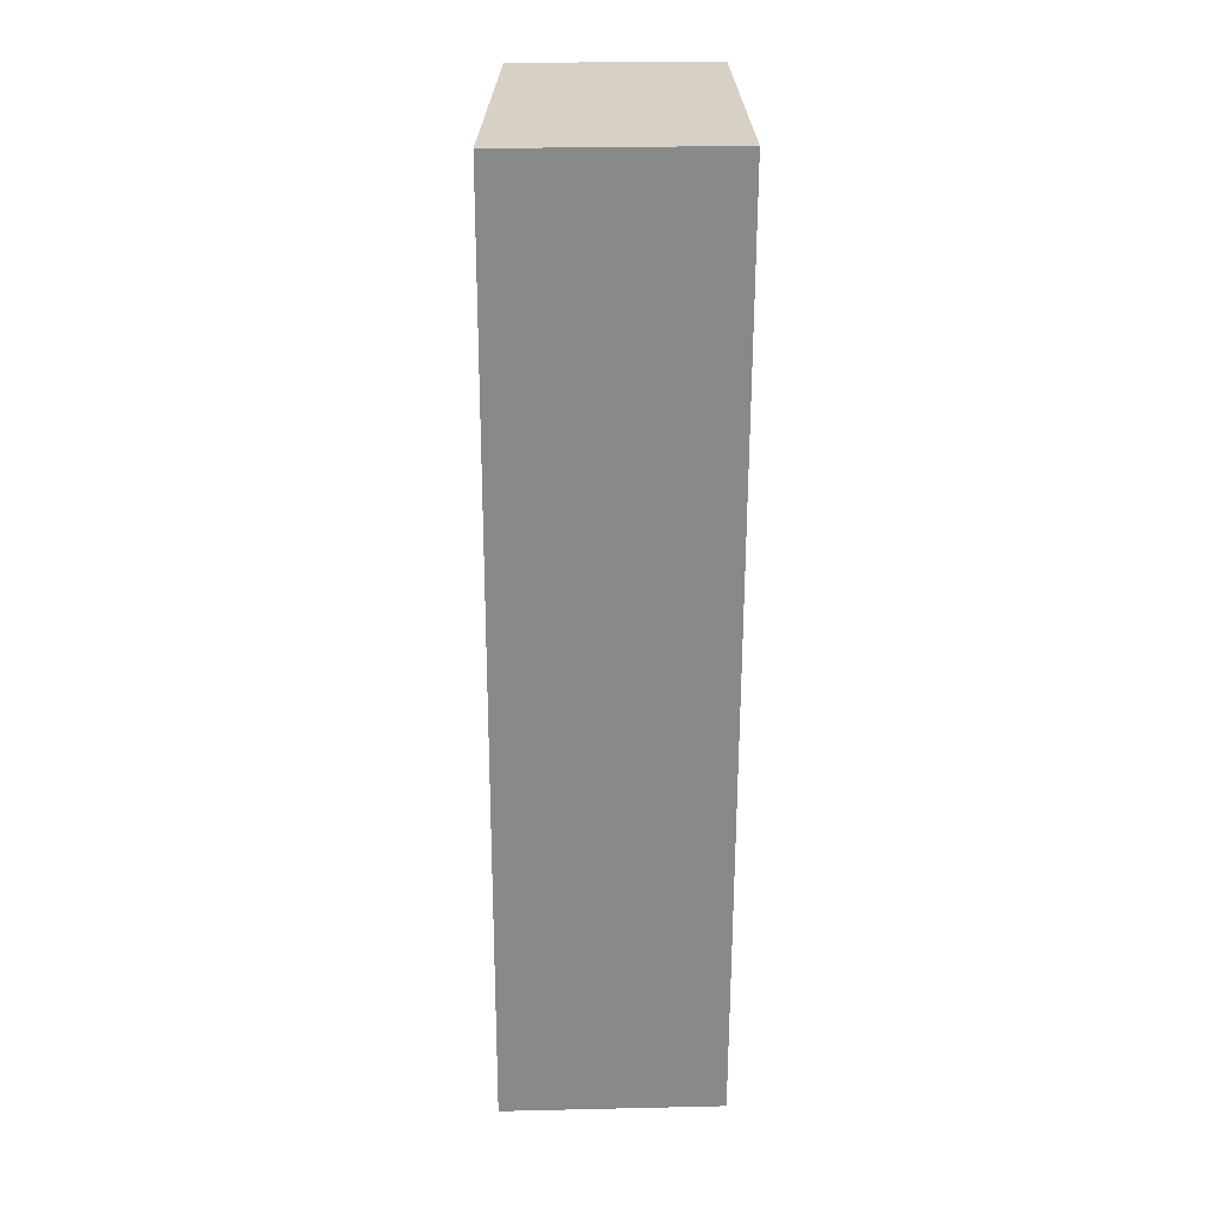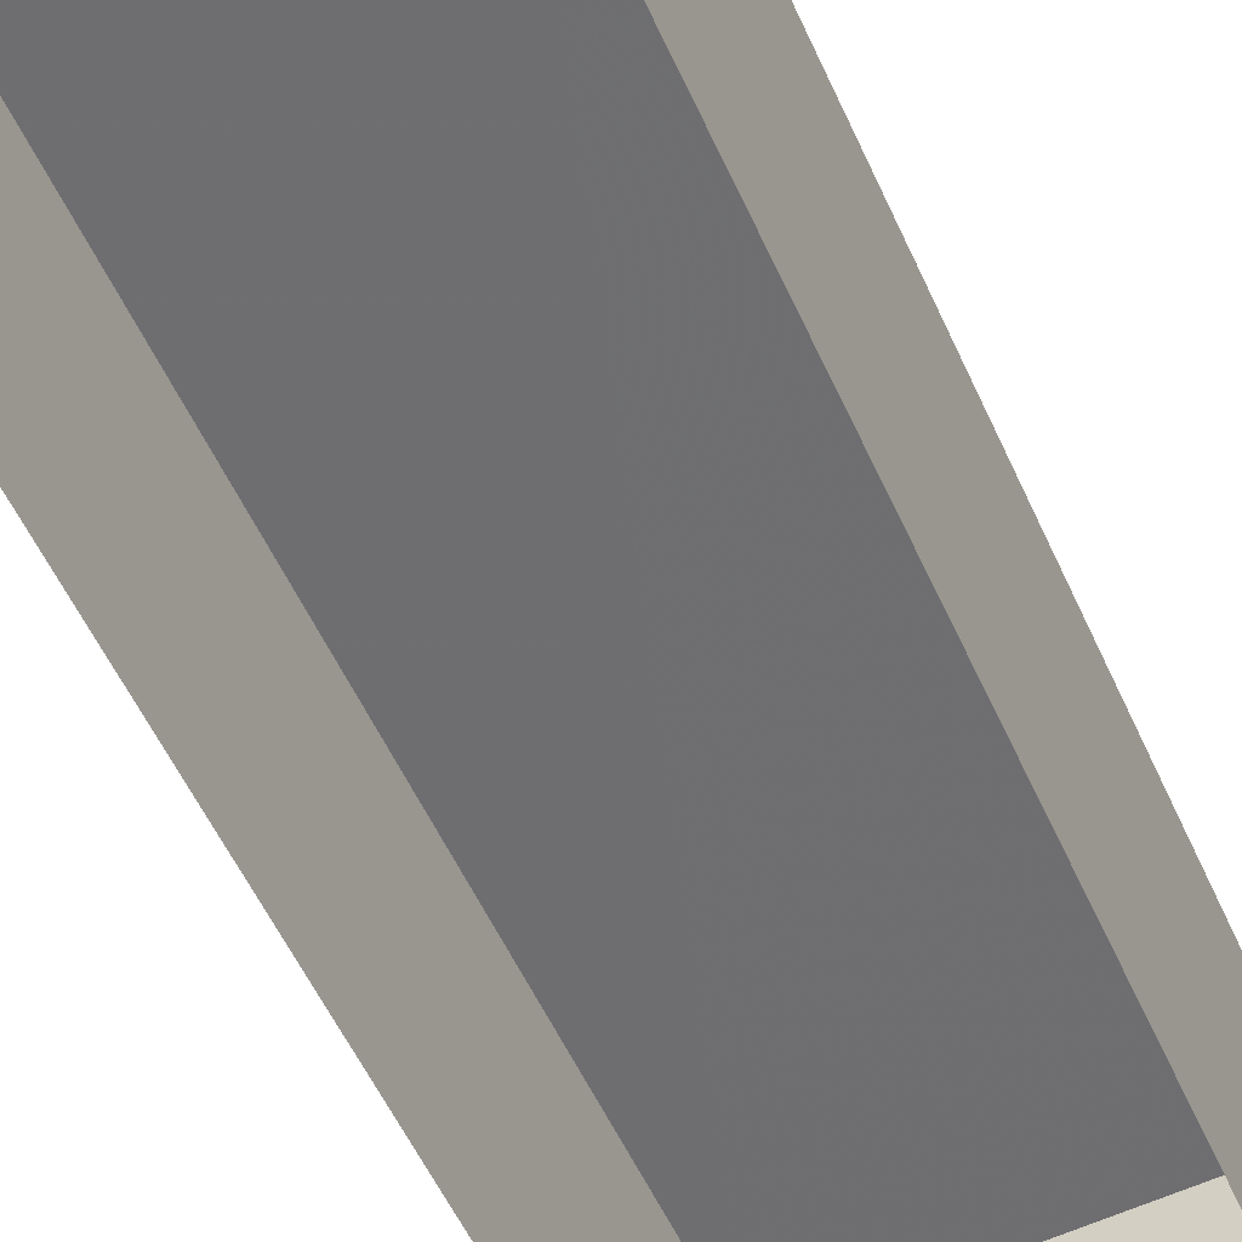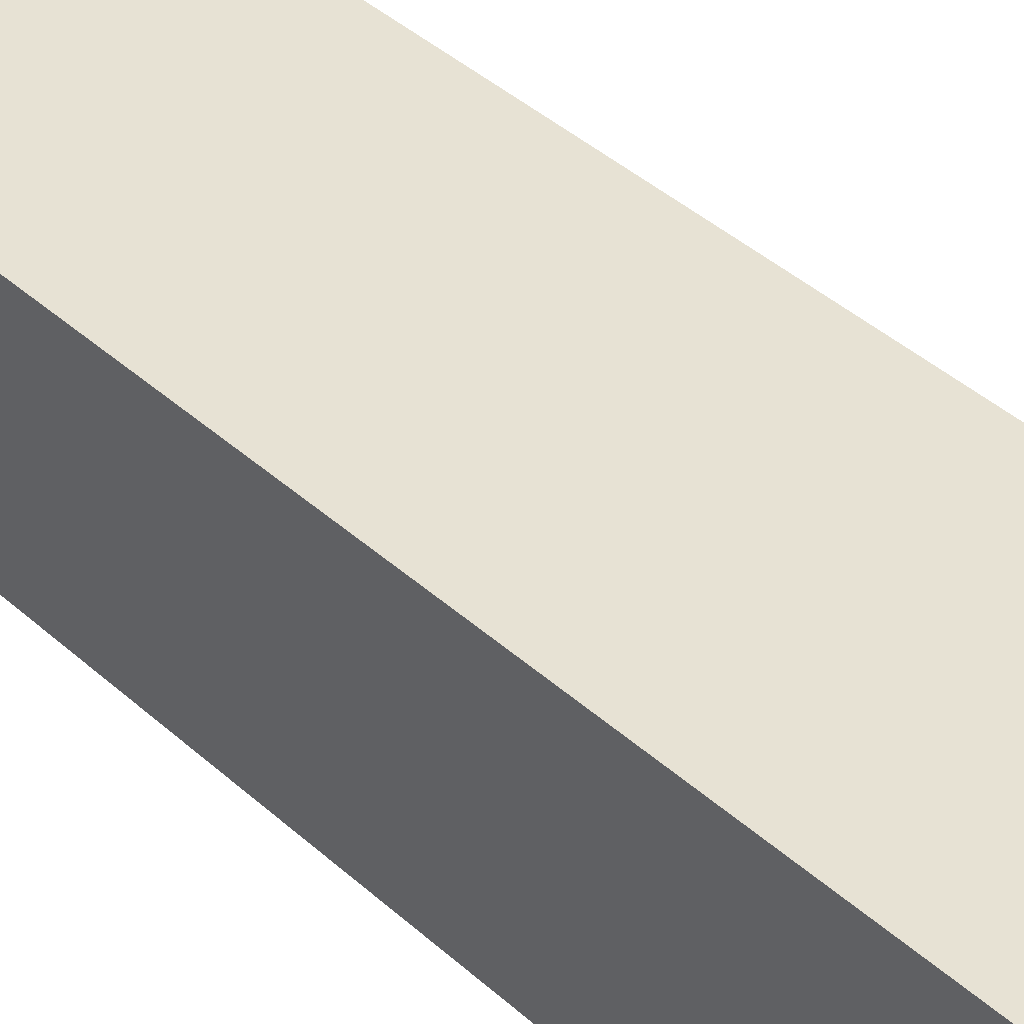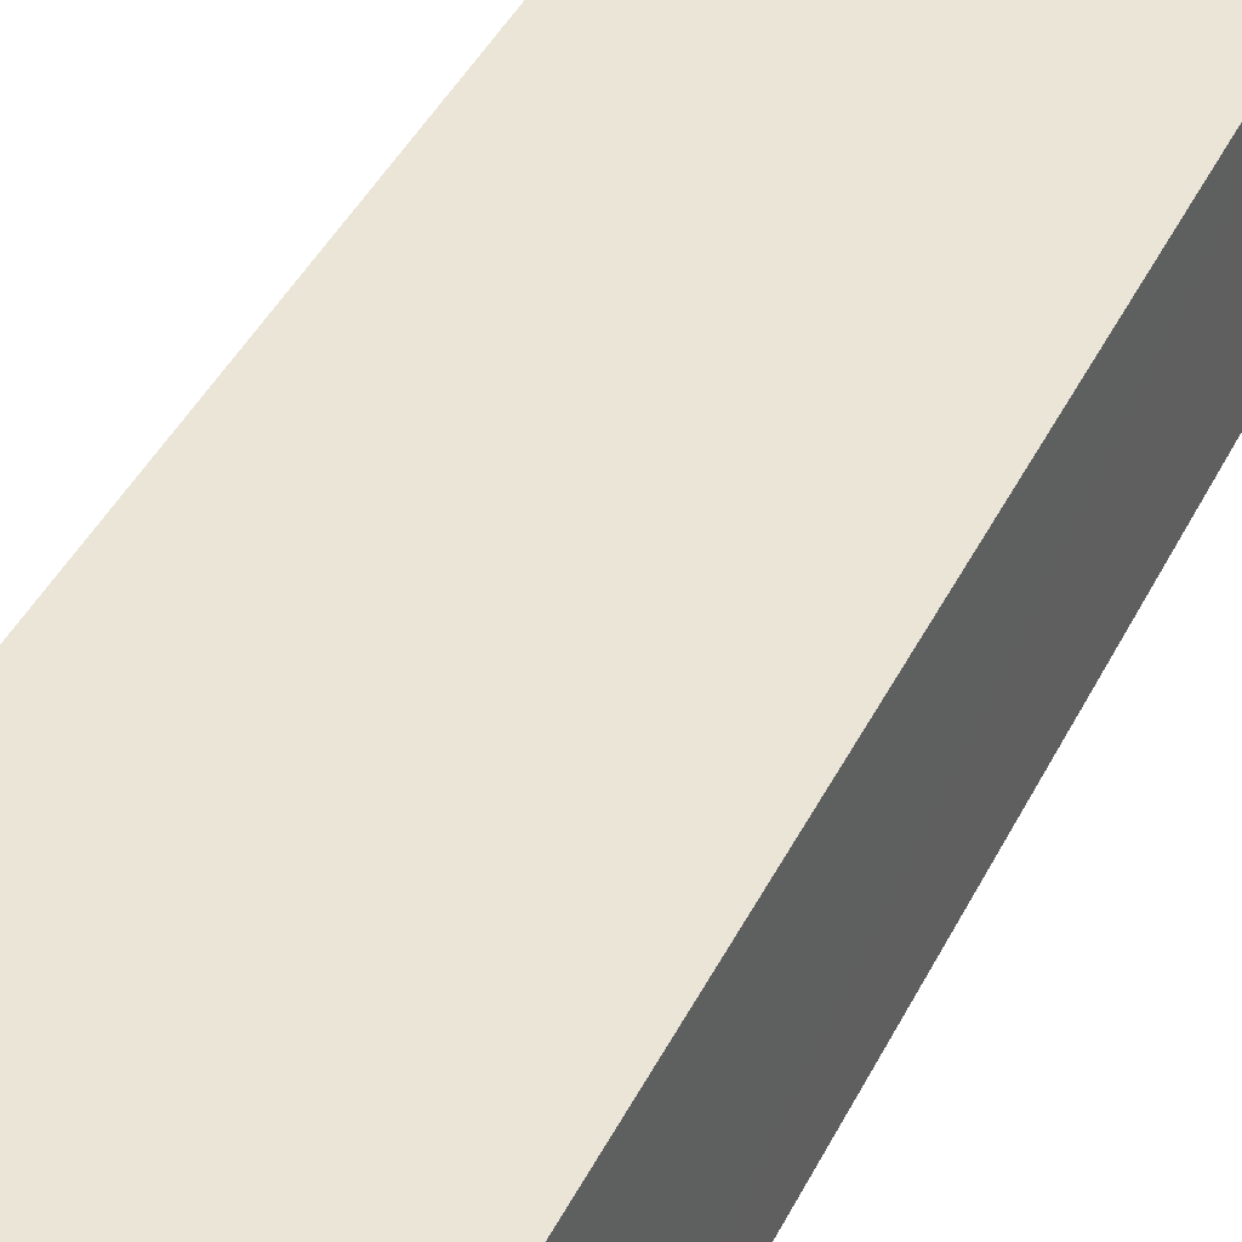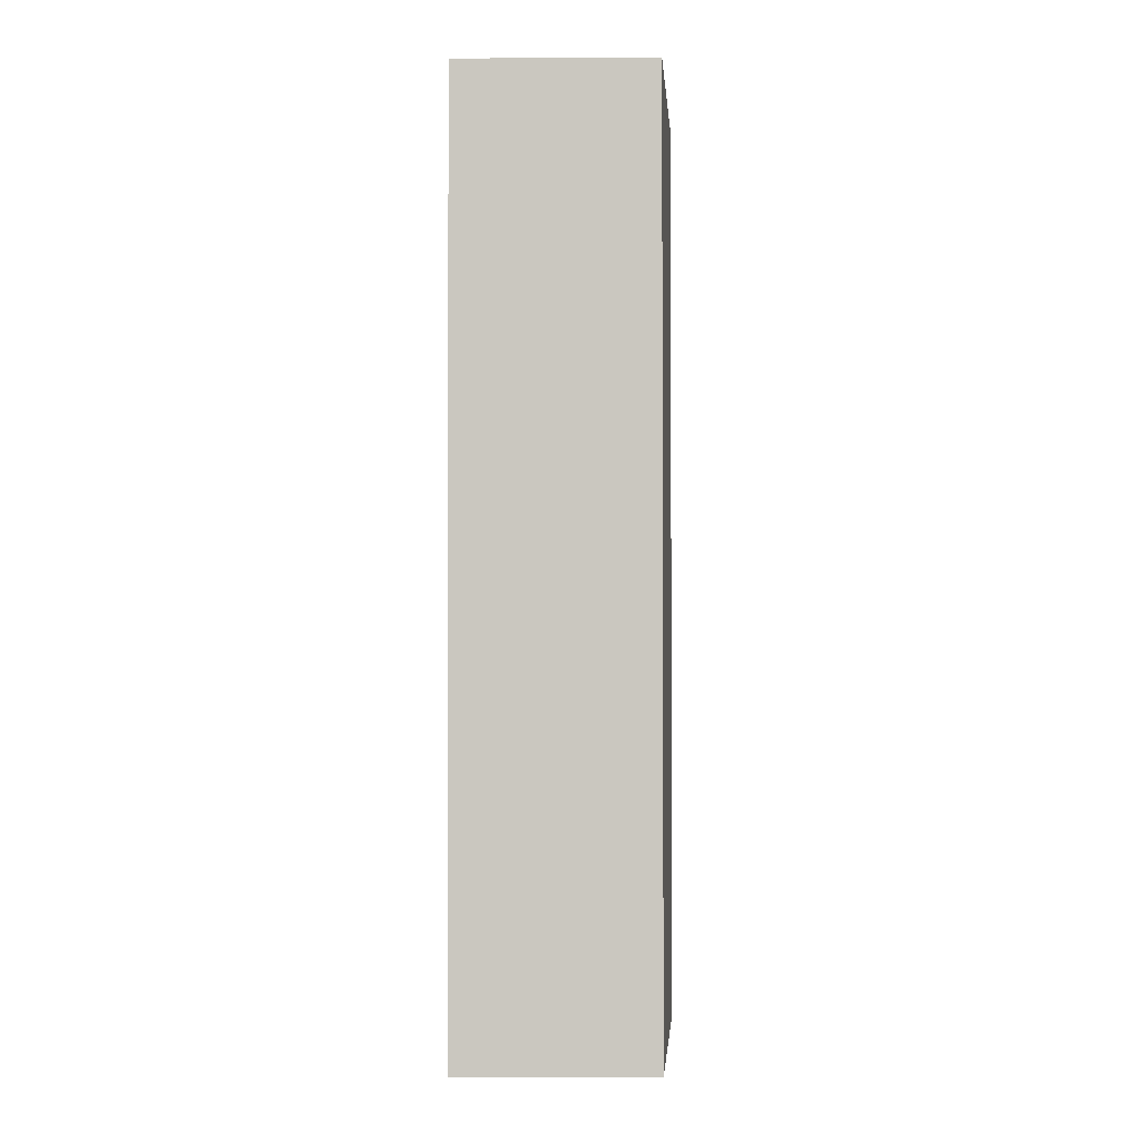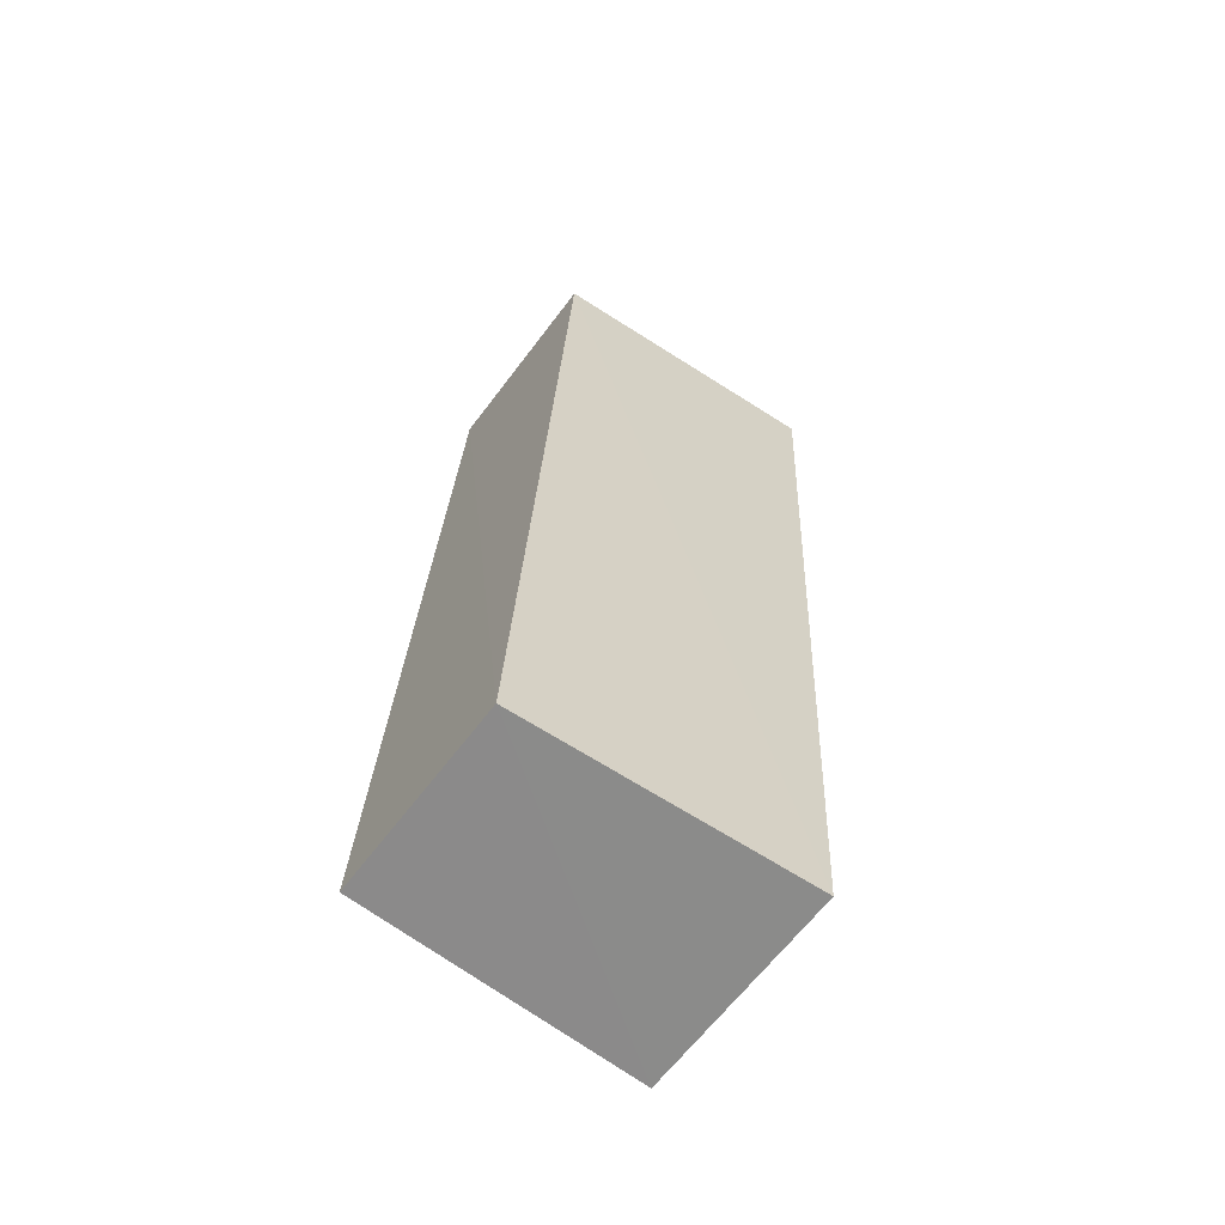
<metadata>
{"format":"obj","ext":"obj","renderer":"f3d","projection":"perspective","resolution":1024,"background":"white","views":[{"elev":23.9,"azim":87.7,"up":"+Y"},{"elev":-52.3,"azim":20.3,"up":"+Z"},{"elev":42.1,"azim":133.8,"up":"+Z"},{"elev":41.9,"azim":-158.4,"up":"+Z"},{"elev":1.6,"azim":-90.0,"up":"+Y"},{"elev":-62.3,"azim":-36.6,"up":"+Y"}]}
</metadata>
<code>
v -3.729e+05 -1.055e+05 22.66
v -3.729e+05 -1.055e+05 22.66
v -3.729e+05 -1.055e+05 22.66
v -3.729e+05 -1.055e+05 22.66
v -3.729e+05 -1.055e+05 26.61
v -3.729e+05 -1.055e+05 26.6
v -3.729e+05 -1.055e+05 26.2
v -3.729e+05 -1.055e+05 26.21
f 1 2 3
f 4 1 3
f 5 6 7
f 8 5 7
f 7 4 3
f 7 6 4
f 8 2 1
f 5 8 1
f 5 1 4
f 6 5 4
f 8 3 2
f 8 7 3

</code>
